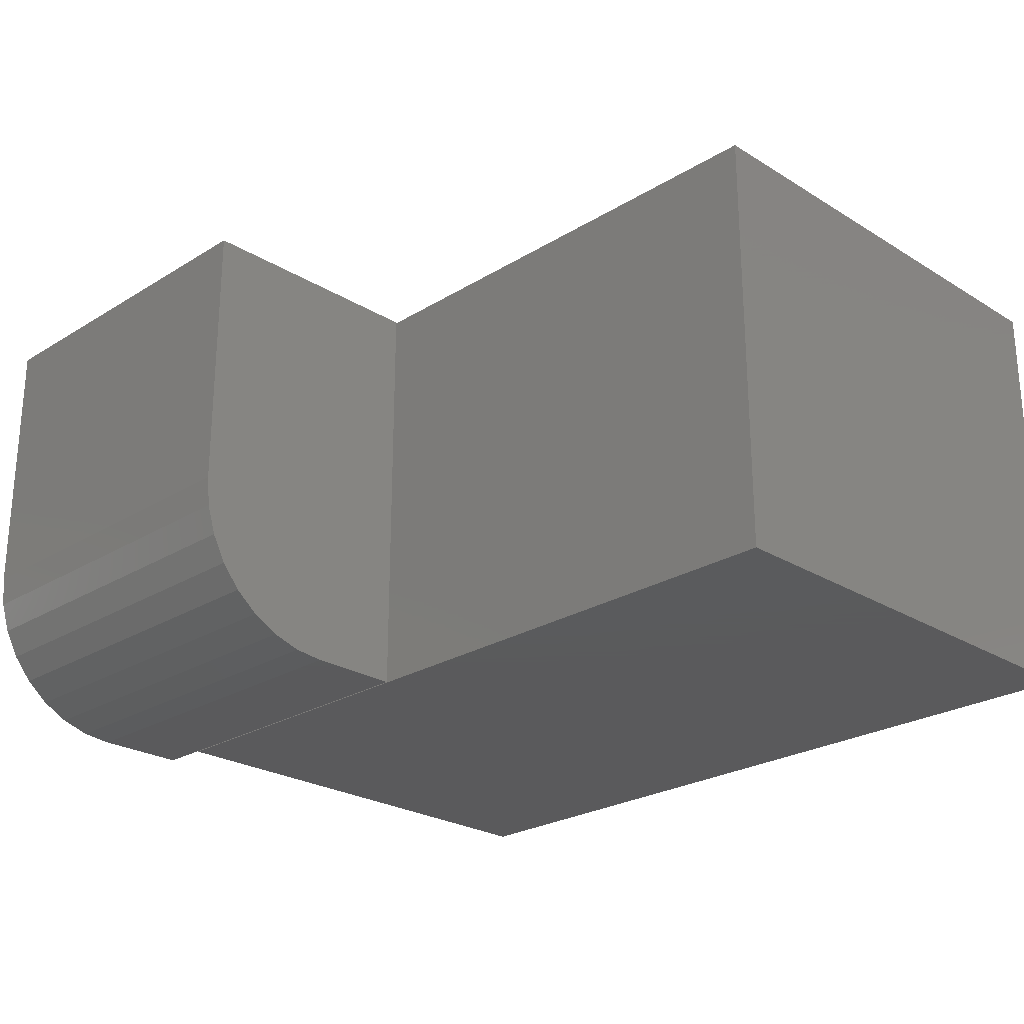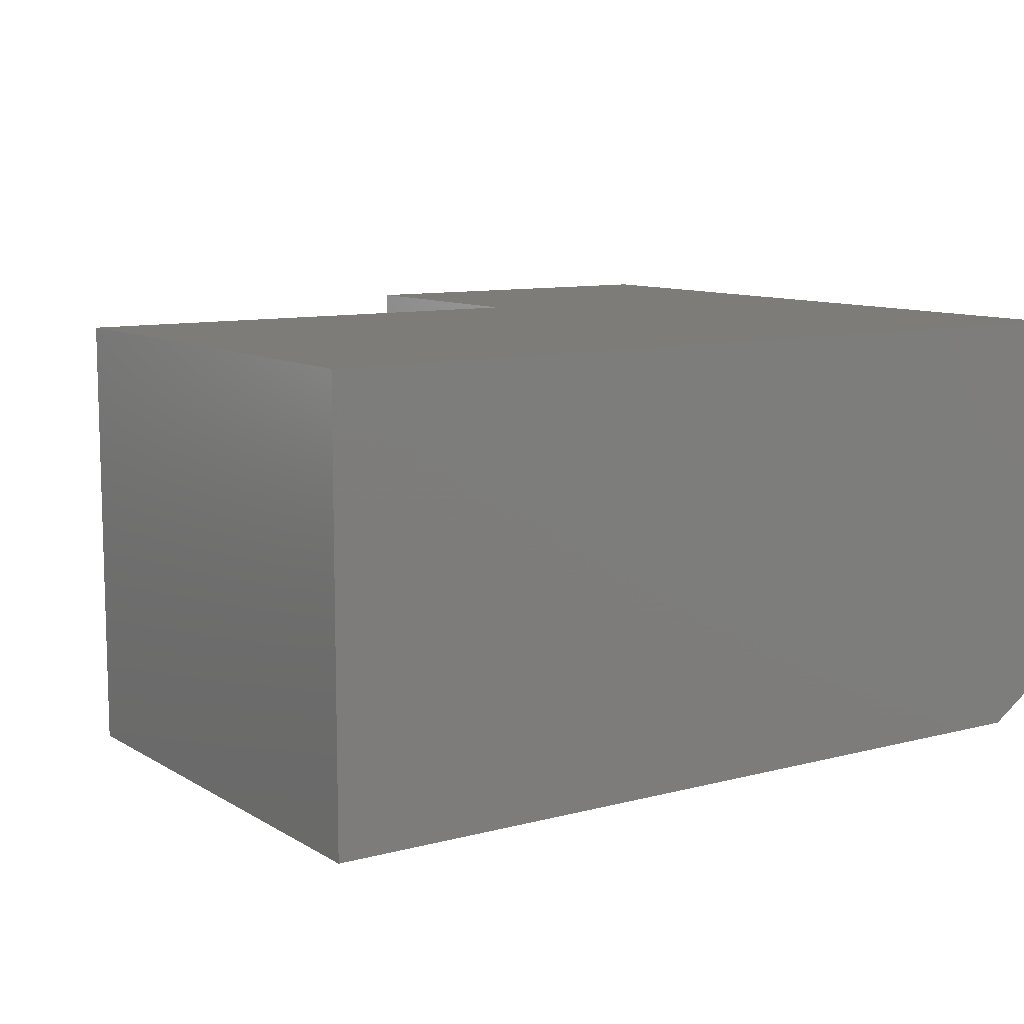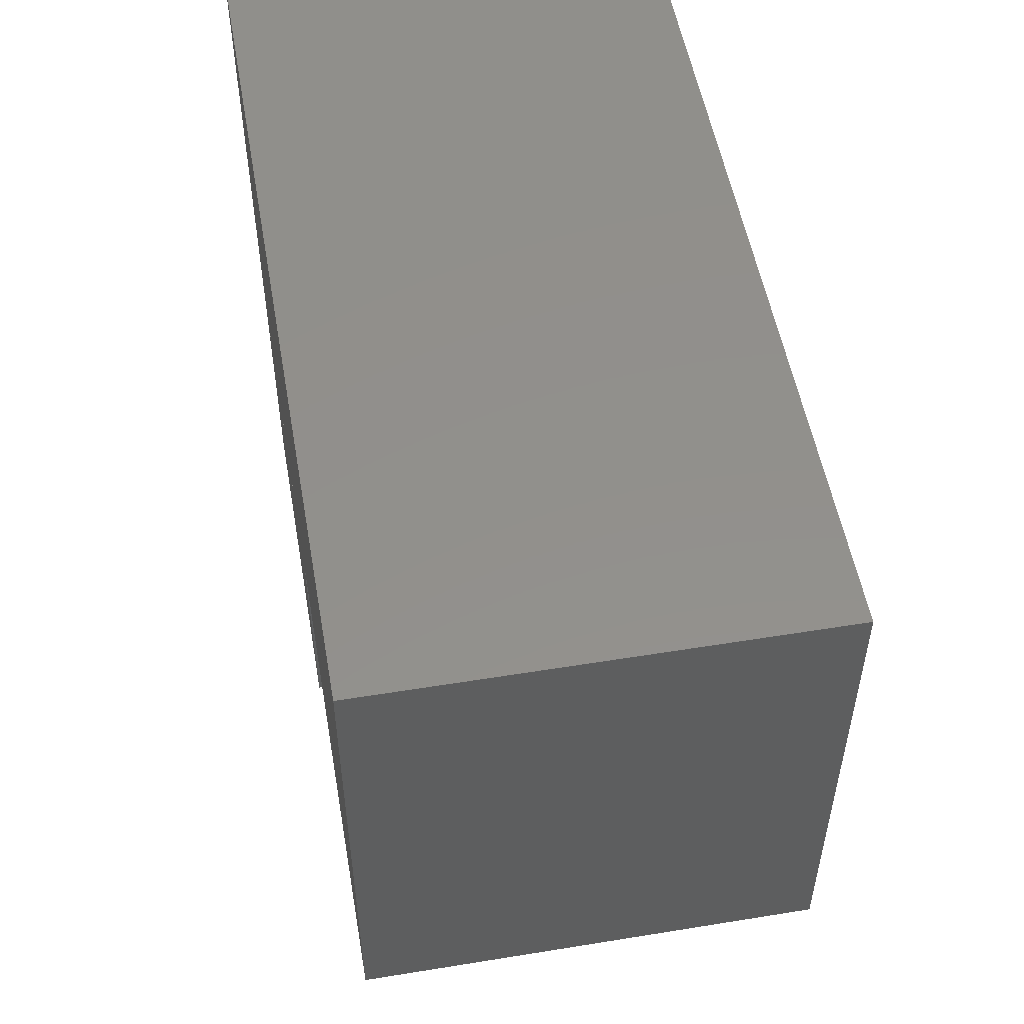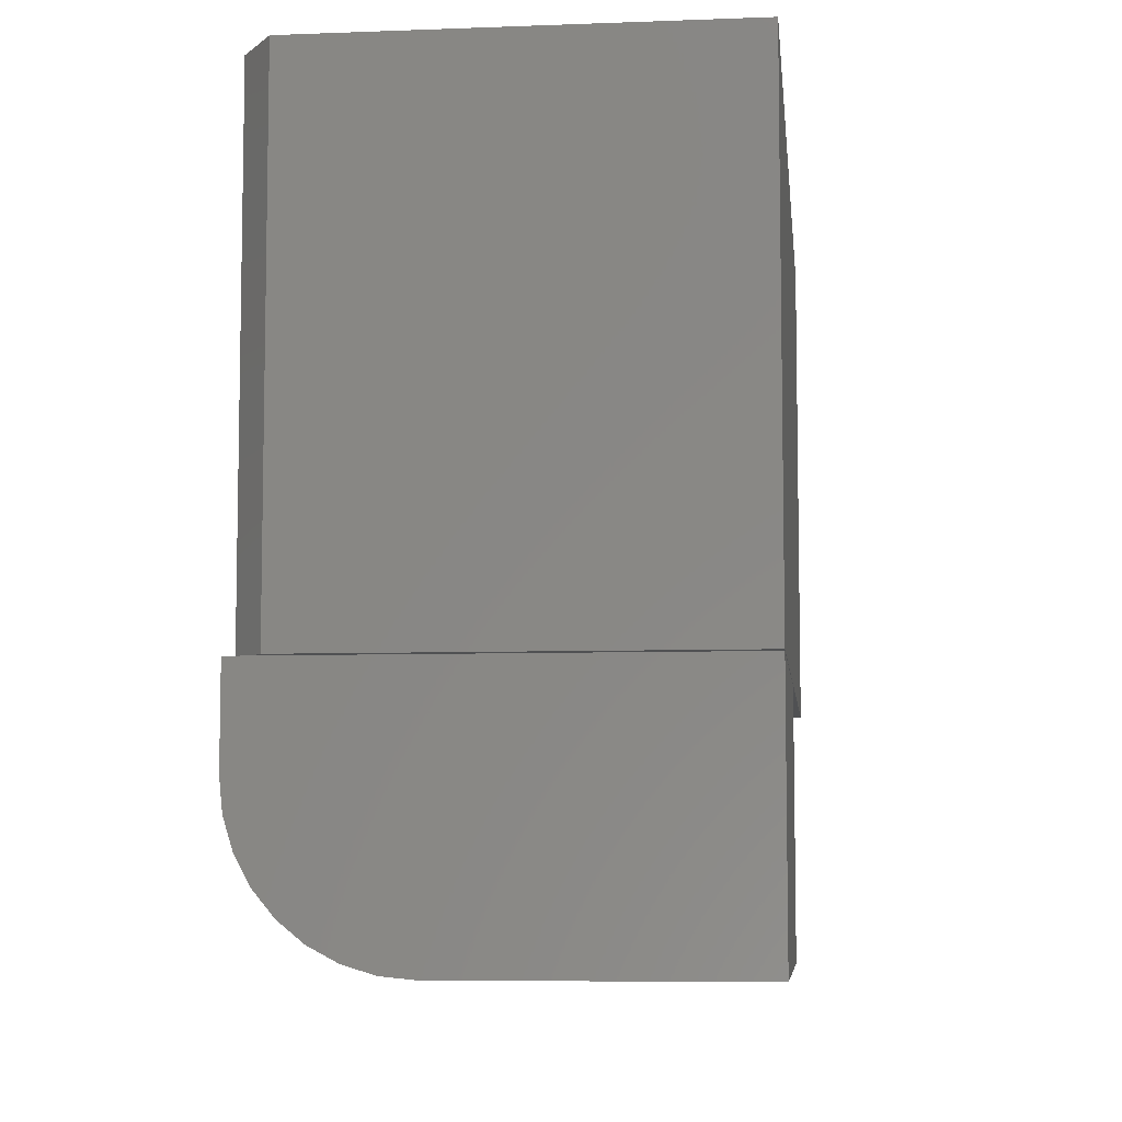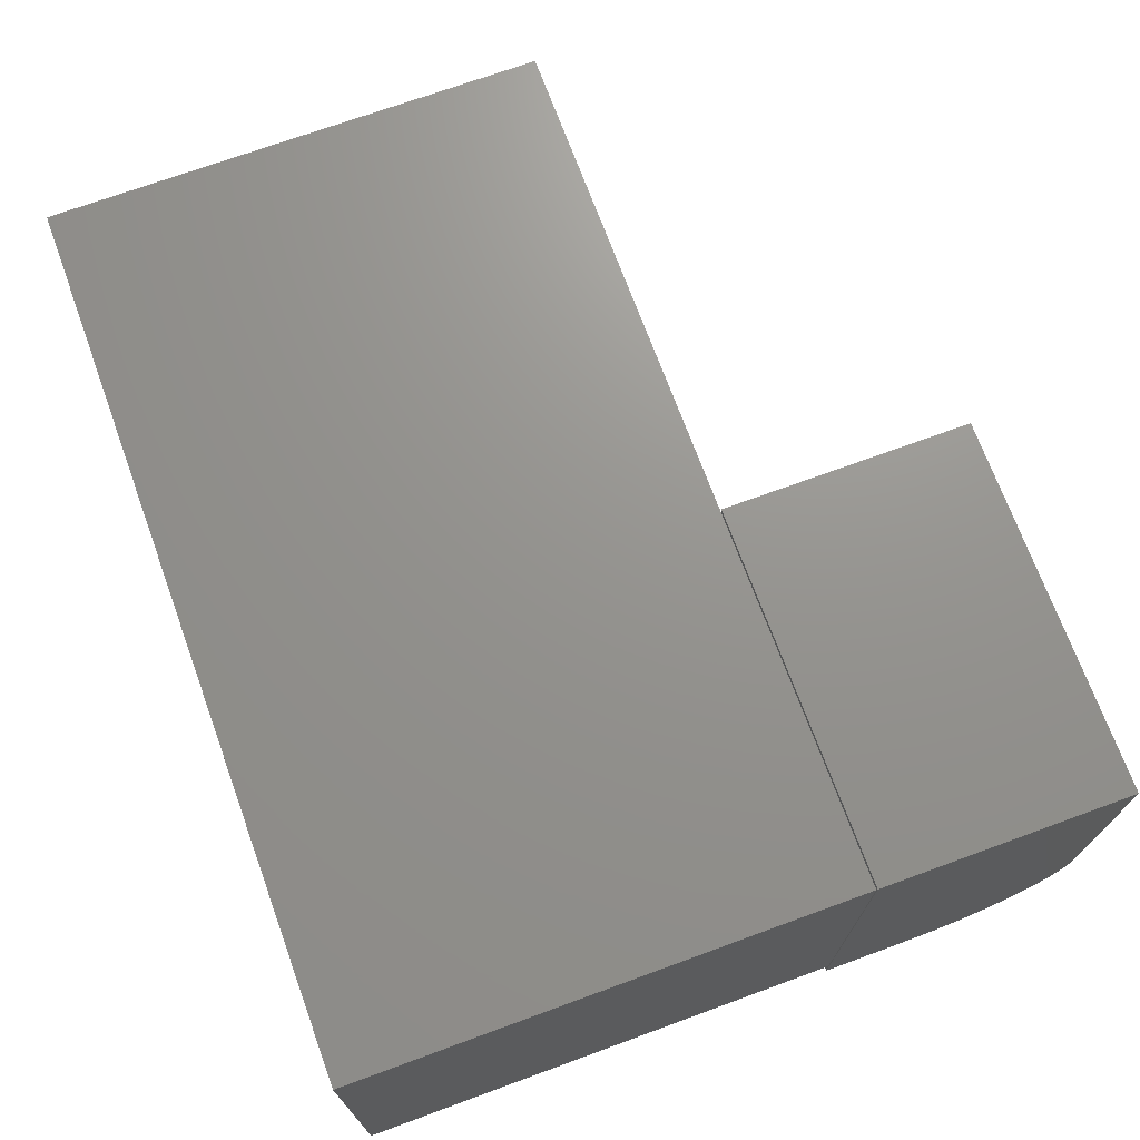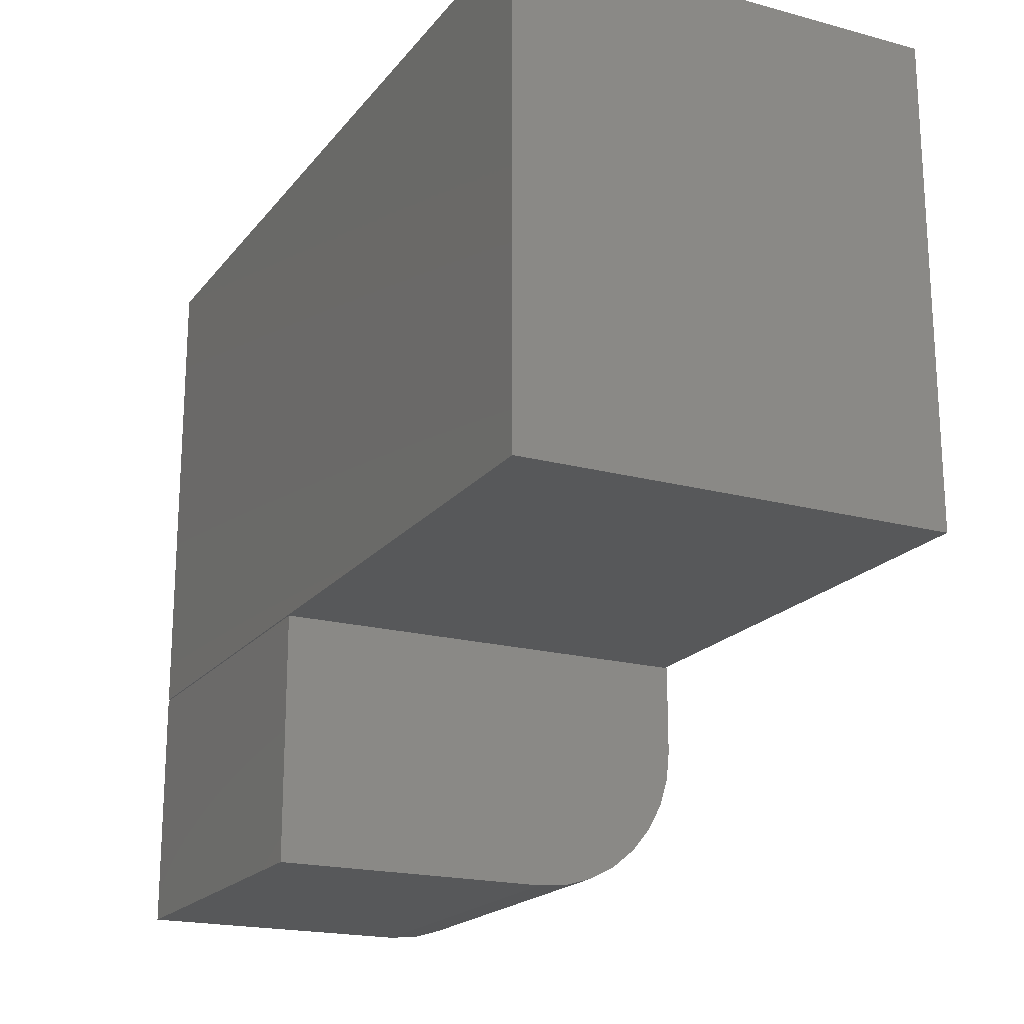
<metadata>
{"format":"stl","ext":"stl","renderer":"f3d","projection":"perspective","resolution":1024,"background":"white","views":[{"elev":-24.8,"azim":45.0,"up":"+Z"},{"elev":9.8,"azim":145.9,"up":"+Z"},{"elev":52.9,"azim":80.1,"up":"+Y"},{"elev":-7.0,"azim":-83.8,"up":"+Y"},{"elev":71.2,"azim":-110.1,"up":"+Z"},{"elev":-19.5,"azim":63.4,"up":"+Y"}]}
</metadata>
<code>
# stl→obj: 36 verts, 64 faces
v -0.6172 -0.5156 0
v -0.6172 -0.377 0
v -0.05469 -0.5156 0
v -0.05469 -0.377 0
v -0.6172 -0.5613 0.004503
v -0.6172 -0.75 0.2344
v -0.6172 -0.75 0.6562
v -0.6172 -0.377 0.6562
v -0.6172 -0.6053 0.01784
v -0.6172 -0.6458 0.0395
v -0.6172 -0.6814 0.06865
v -0.6172 -0.7105 0.1042
v -0.6172 -0.7322 0.1447
v -0.6172 -0.7455 0.1887
v -0.05469 -0.75 0.2344
v -0.05469 -0.7455 0.1887
v -0.05469 -0.7322 0.1447
v -0.05469 -0.7105 0.1042
v -0.05469 -0.6814 0.06865
v -0.05469 -0.6458 0.0395
v -0.05469 -0.6053 0.01784
v -0.05469 -0.5613 0.004503
v -0.05469 -0.377 0.6562
v -0.05469 -0.75 0.6562
v 0.6953 -0.375 0
v -0.05074 -0.375 0
v 0.6953 0.3711 0
v -0.5469 -0.375 0
v -0.5469 0.3711 0
v -0.6172 0.3711 0.6562
v -0.6172 0.3711 0.04688
v -0.6172 -0.375 0.6562
v -0.6172 -0.375 0.04688
v 0.6953 0.3711 0.6562
v -0.05074 -0.375 0.6562
v 0.6953 -0.375 0.6562
f 1 2 3
f 3 2 4
f 1 5 2
f 6 7 8
f 6 8 2
f 6 2 5
f 6 5 9
f 6 9 10
f 6 10 11
f 6 11 12
f 6 12 13
f 6 13 14
f 15 16 17
f 15 17 18
f 15 18 19
f 15 19 20
f 15 20 21
f 15 21 22
f 15 22 3
f 15 3 4
f 15 4 23
f 15 23 24
f 6 15 7
f 7 15 24
f 1 3 5
f 5 3 22
f 5 22 9
f 9 22 21
f 9 21 10
f 10 21 20
f 10 20 11
f 11 20 19
f 11 19 12
f 12 19 18
f 12 18 13
f 13 18 17
f 13 17 14
f 14 17 16
f 14 16 6
f 6 16 15
f 7 24 8
f 8 24 23
f 4 2 23
f 23 2 8
f 25 26 27
f 27 26 28
f 27 28 29
f 30 31 32
f 32 31 33
f 34 27 30
f 30 27 29
f 30 29 31
f 26 35 28
f 28 35 32
f 28 32 33
f 31 29 33
f 33 29 28
f 30 32 34
f 34 32 35
f 34 35 36
f 36 25 34
f 34 25 27
f 35 26 36
f 36 26 25

</code>
